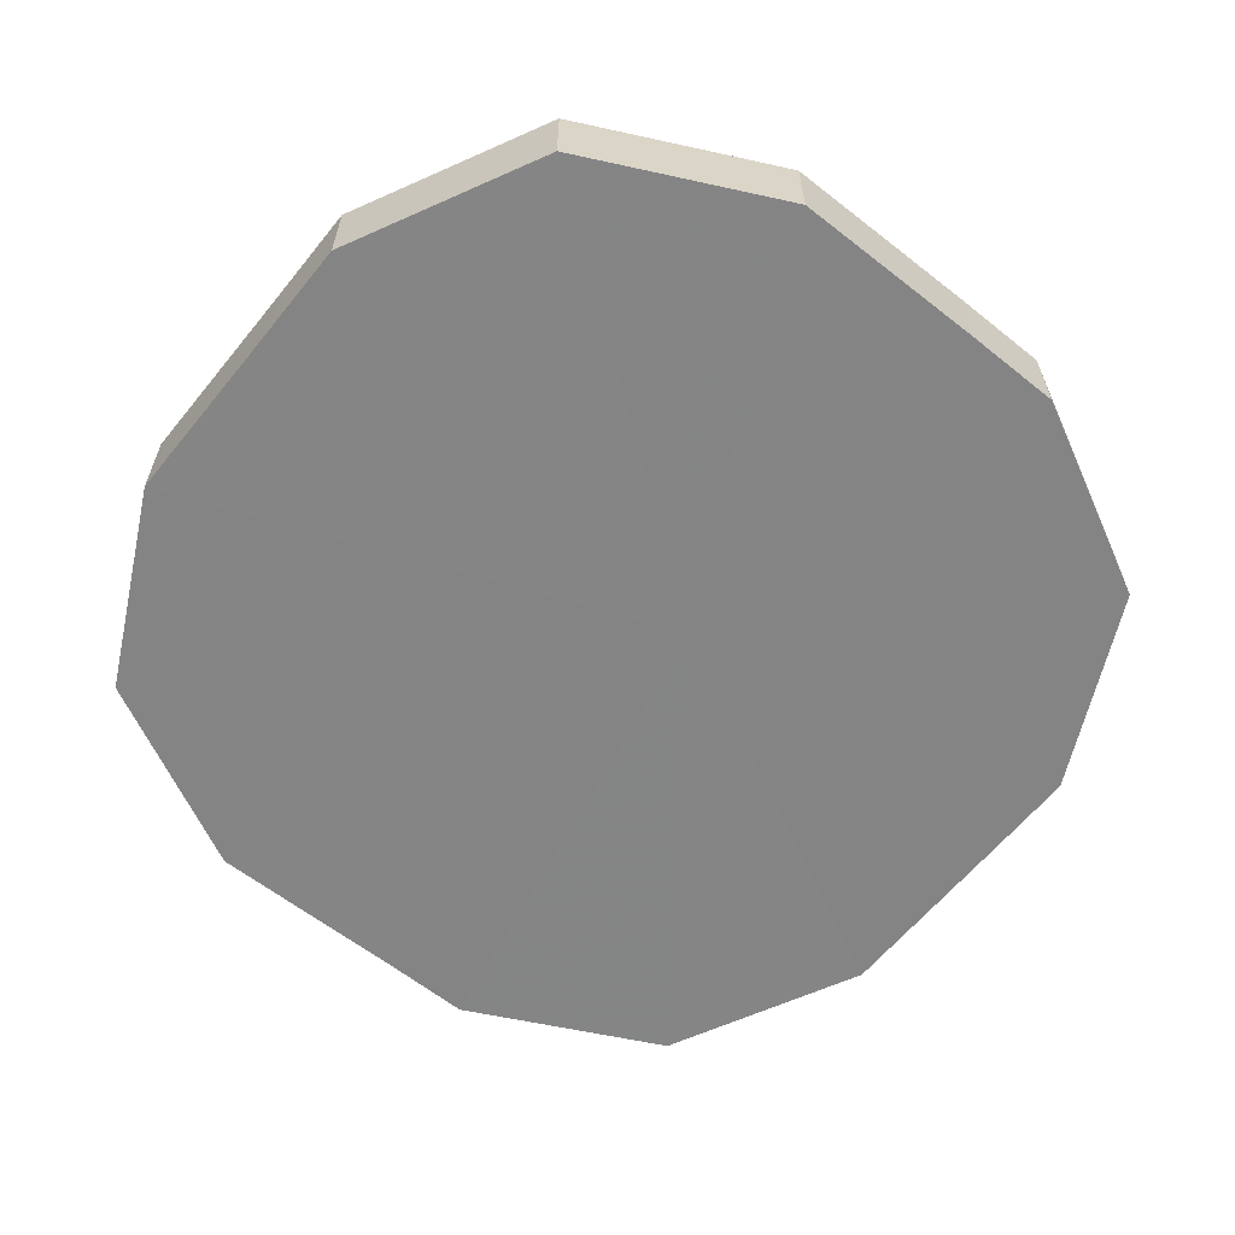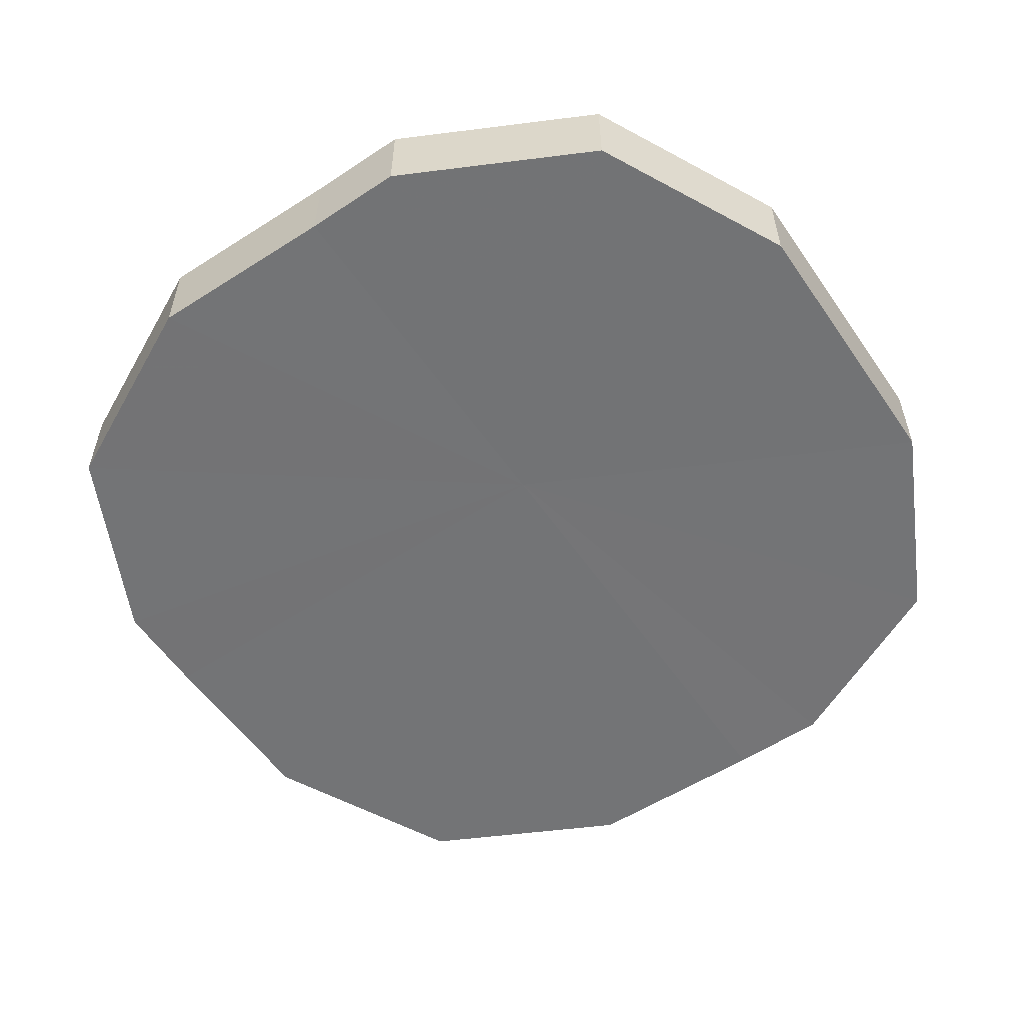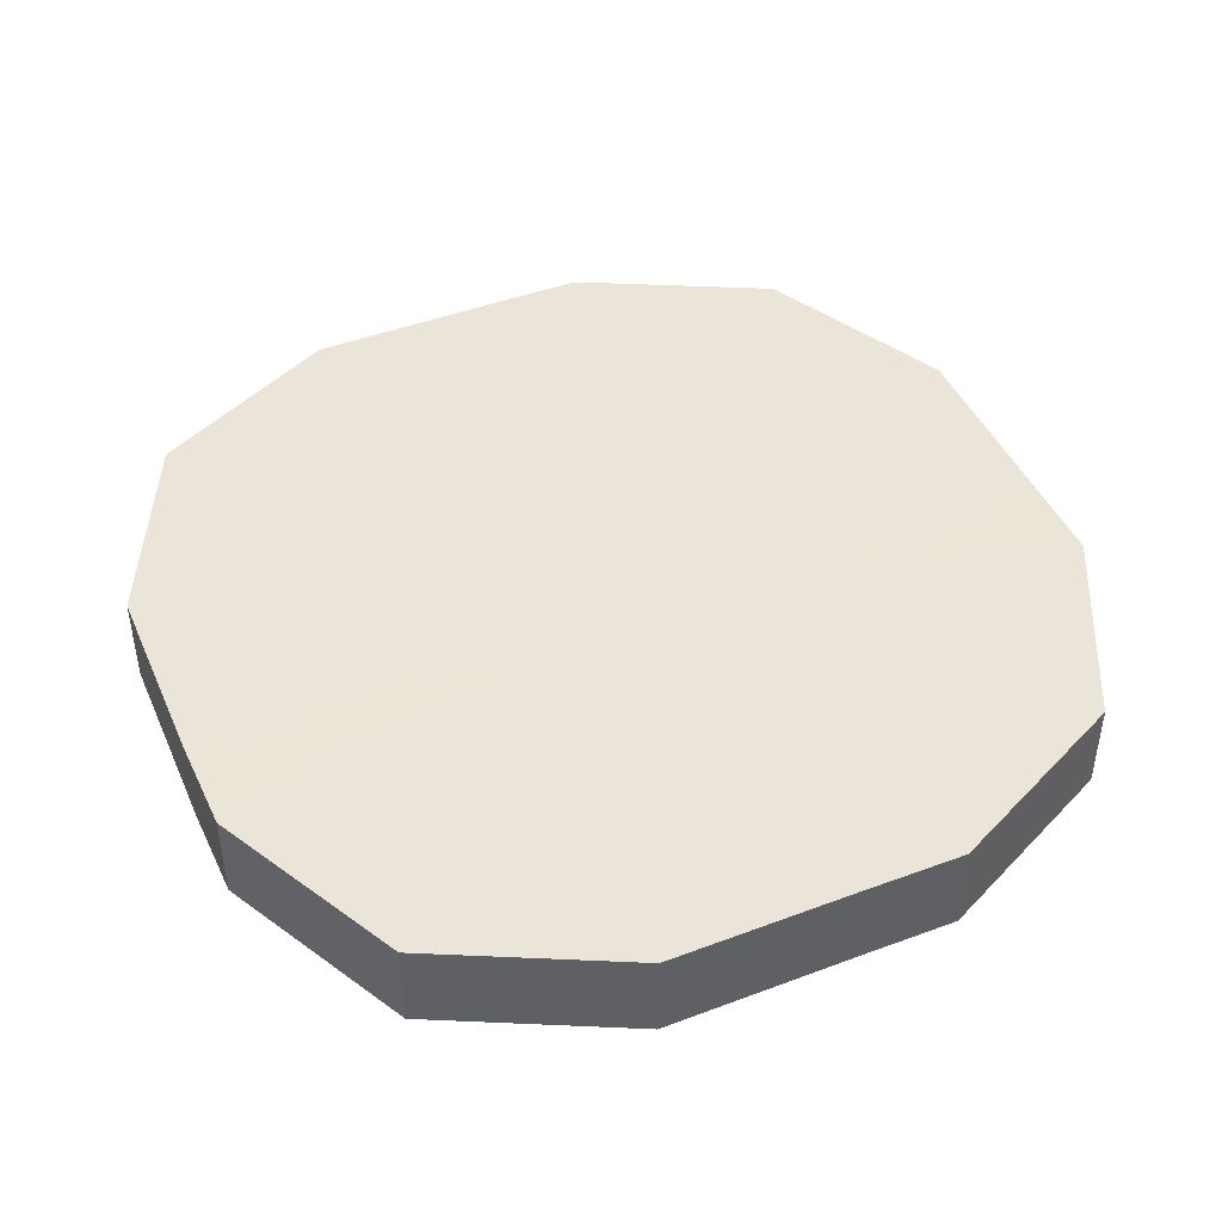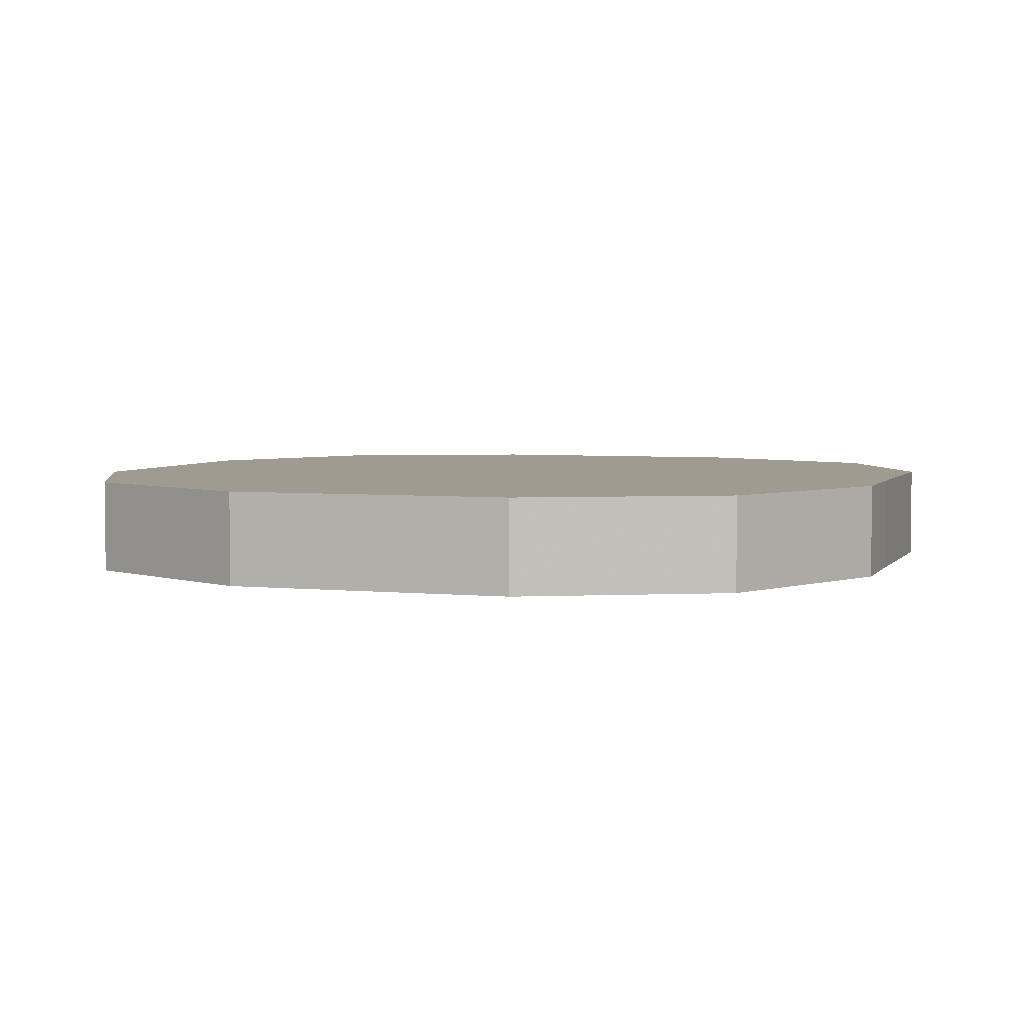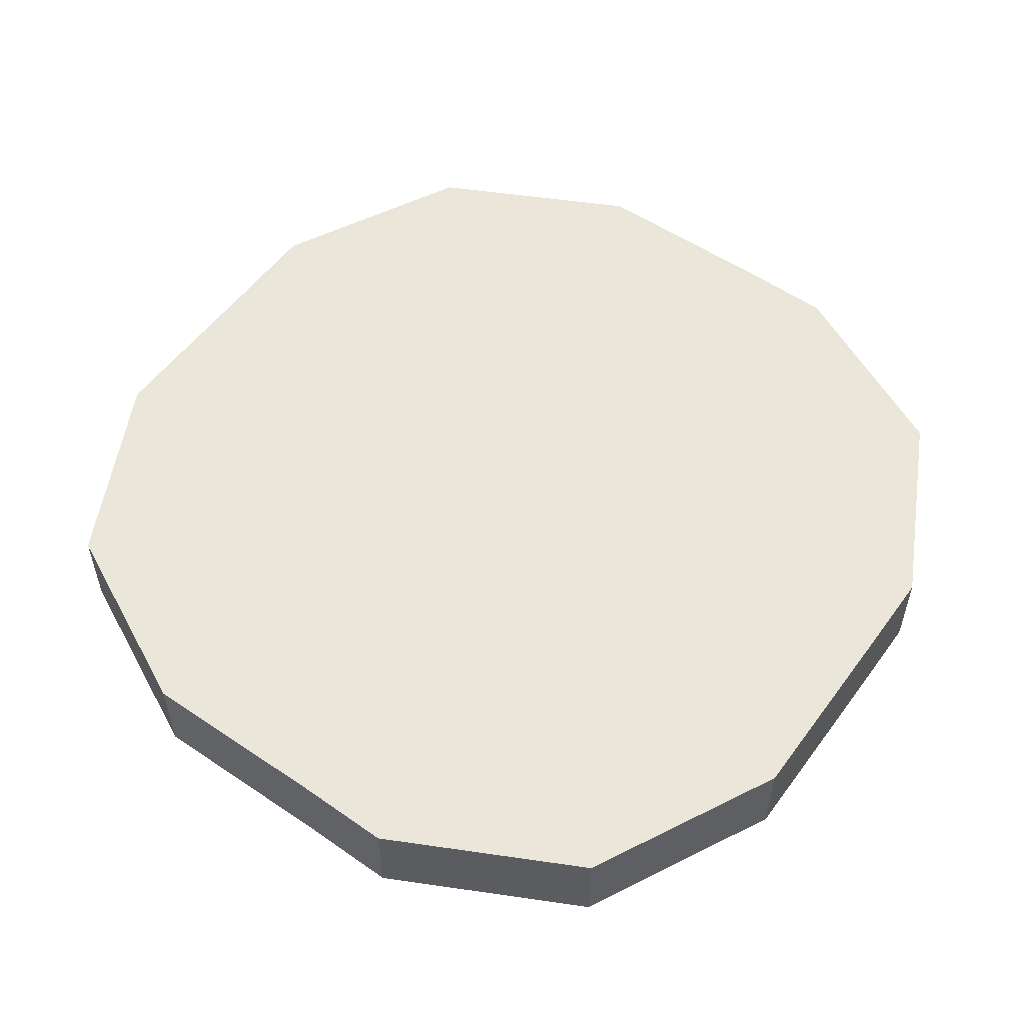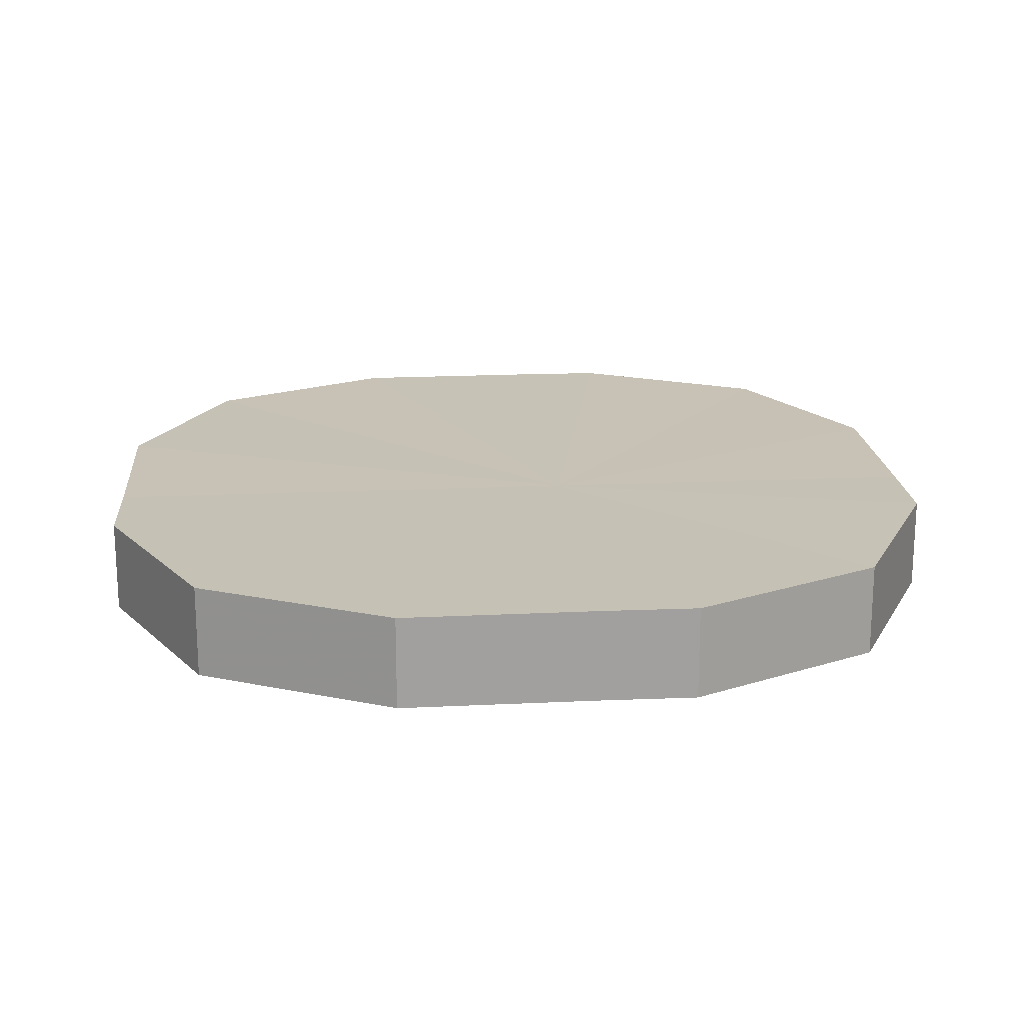
<metadata>
{"format":"obj","ext":"obj","renderer":"f3d","projection":"perspective","resolution":1024,"background":"white","views":[{"elev":-61.6,"azim":51.0,"up":"+Z"},{"elev":-56.1,"azim":124.1,"up":"+Z"},{"elev":45.1,"azim":66.5,"up":"+Z"},{"elev":4.1,"azim":-161.4,"up":"+Z"},{"elev":54.7,"azim":35.5,"up":"+Z"},{"elev":18.8,"azim":85.1,"up":"+Z"}]}
</metadata>
<code>
o 12993
v 2172 1891 8.814
v 2172 1891 8.814
v 2172 1891 8.804
v 2172 1891 8.814
v 2172 1891 8.804
v 2172 1891 8.814
v 2172 1891 8.804
v 2172 1891 8.814
v 2172 1891 8.804
v 2172 1891 8.814
v 2172 1891 8.804
v 2172 1891 8.814
v 2172 1891 8.804
v 2172 1891 8.814
v 2172 1891 8.804
v 2172 1891 8.814
v 2172 1891 8.804
v 2172 1891 8.814
v 2172 1891 8.804
v 2172 1891 8.814
v 2172 1891 8.804
v 2172 1891 8.814
v 2172 1891 8.804
v 2172 1891 8.814
v 2172 1891 8.804
v 2172 1891 8.814
v 2172 1891 8.804
v 2172 1891 8.814
v 2172 1891 8.804
v 2172 1891 8.814
v 2172 1891 8.804
v 2172 1891 8.804
v 2172 1891 8.804
v 2172 1891 8.814
v 2172 1891 8.804
v 2172 1891 8.814
v 2172 1891 8.804
v 2172 1891 8.804
v 2172 1891 8.814
v 2172 1891 8.804
v 2172 1891 8.814
v 2172 1891 8.814
v 2172 1891 8.804
v 2172 1891 8.804
v 2172 1891 8.814
v 2172 1891 8.804
v 2172 1891 8.814
v 2172 1891 8.814
v 2172 1891 8.804
v 2172 1891 8.804
v 2172 1891 8.814
v 2172 1891 8.804
v 2172 1891 8.814
v 2172 1891 8.814
v 2172 1891 8.804
v 2172 1891 8.804
v 2172 1891 8.814
v 2172 1891 8.804
v 2172 1891 8.814
v 2172 1891 8.814
v 2172 1891 8.804
v 2172 1891 8.804
v 2172 1891 8.814
v 2172 1891 8.814
v 2172 1891 8.814
v 2172 1891 8.814
v 2172 1891 8.814
v 2172 1891 8.814
v 2172 1891 8.814
v 2172 1891 8.814
v 2172 1891 8.814
v 2172 1891 8.814
v 2172 1891 8.814
v 2172 1891 8.814
v 2172 1891 8.814
v 2172 1891 8.814
v 2172 1891 8.814
v 2172 1891 8.814
v 2172 1891 8.814
v 2172 1891 8.814
v 2172 1891 8.814
v 2172 1891 8.804
v 2172 1891 8.804
v 2172 1891 8.804
v 2172 1891 8.804
v 2172 1891 8.804
v 2172 1891 8.804
v 2172 1891 8.804
v 2172 1891 8.804
v 2172 1891 8.804
v 2172 1891 8.804
v 2172 1891 8.804
v 2172 1891 8.804
v 2172 1891 8.804
v 2172 1891 8.804
v 2172 1891 8.804
v 2172 1891 8.804
v 2172 1891 8.804
f 1 2 3
f 2 4 5
f 6 1 7
f 4 8 9
f 10 6 11
f 8 12 13
f 14 10 15
f 12 16 17
f 18 14 19
f 16 20 21
f 22 18 23
f 20 24 25
f 26 22 27
f 24 28 29
f 30 26 31
f 28 30 32
f 33 34 35
f 35 36 37
f 38 39 33
f 40 41 38
f 37 42 43
f 44 45 40
f 46 47 44
f 43 48 49
f 50 51 46
f 52 53 50
f 49 54 55
f 56 57 52
f 58 59 56
f 55 60 61
f 62 63 58
f 61 64 62
f 65 66 67
f 65 68 66
f 65 67 69
f 65 70 68
f 65 69 71
f 65 72 70
f 65 71 73
f 65 74 72
f 65 73 75
f 65 76 74
f 65 75 77
f 65 78 76
f 65 77 79
f 65 80 78
f 65 79 81
f 65 81 80
f 82 83 84
f 82 85 83
f 82 84 86
f 82 87 85
f 82 86 88
f 82 89 87
f 82 88 90
f 82 91 89
f 82 90 92
f 82 93 91
f 82 92 94
f 82 95 93
f 82 94 96
f 82 97 95
f 82 96 98
f 82 98 97

</code>
